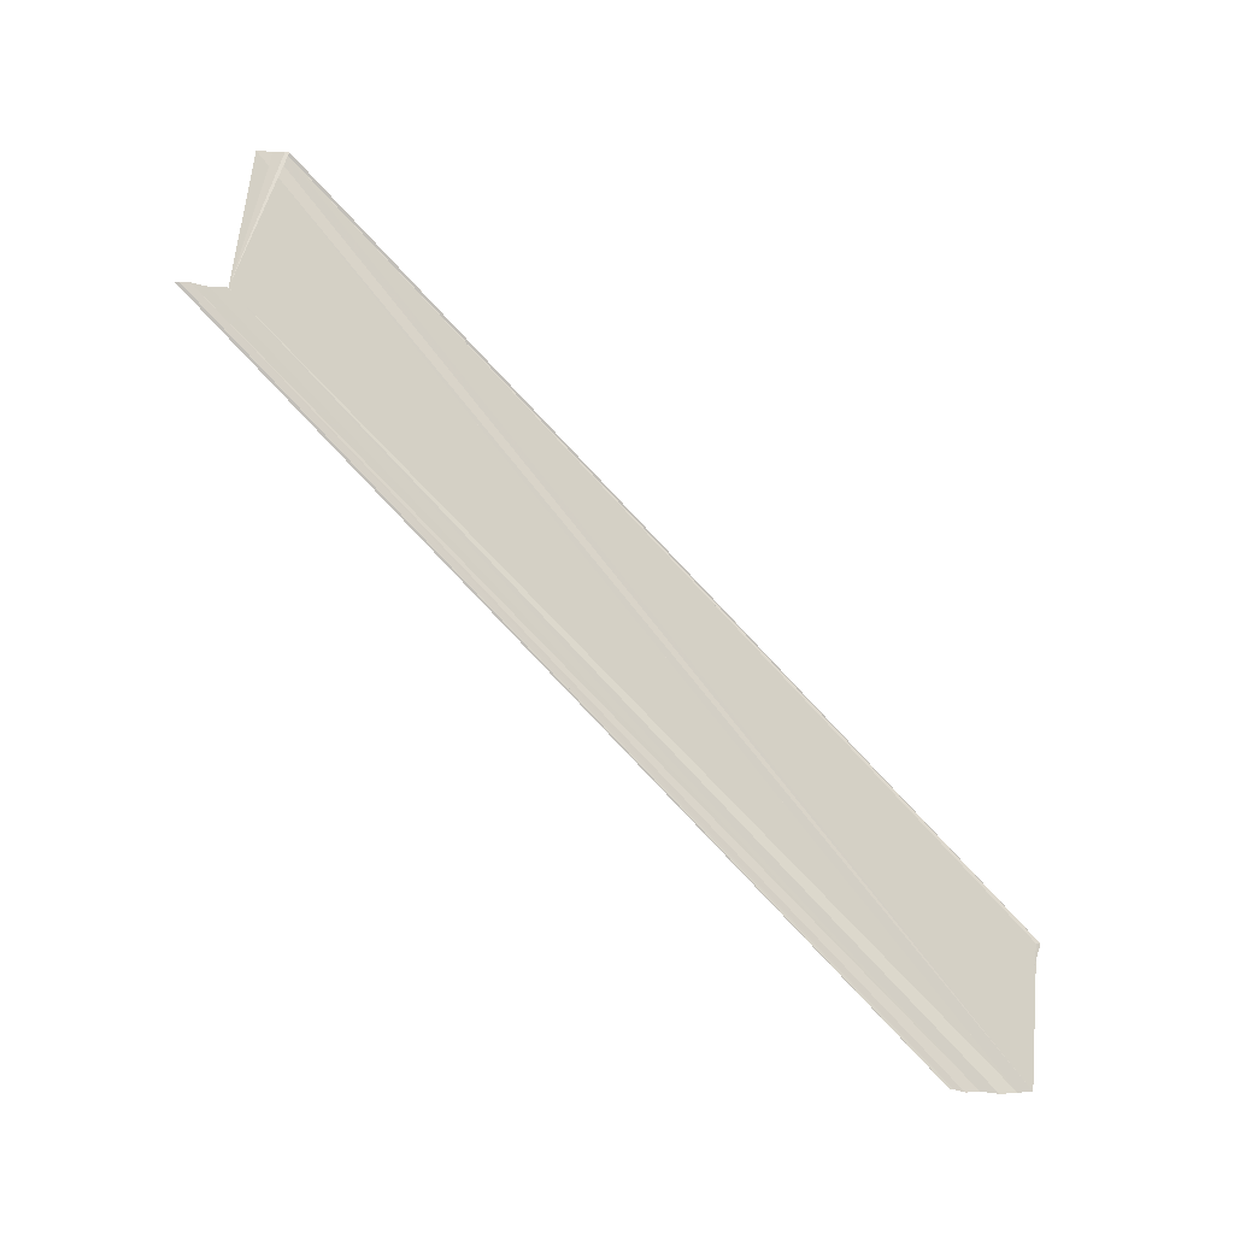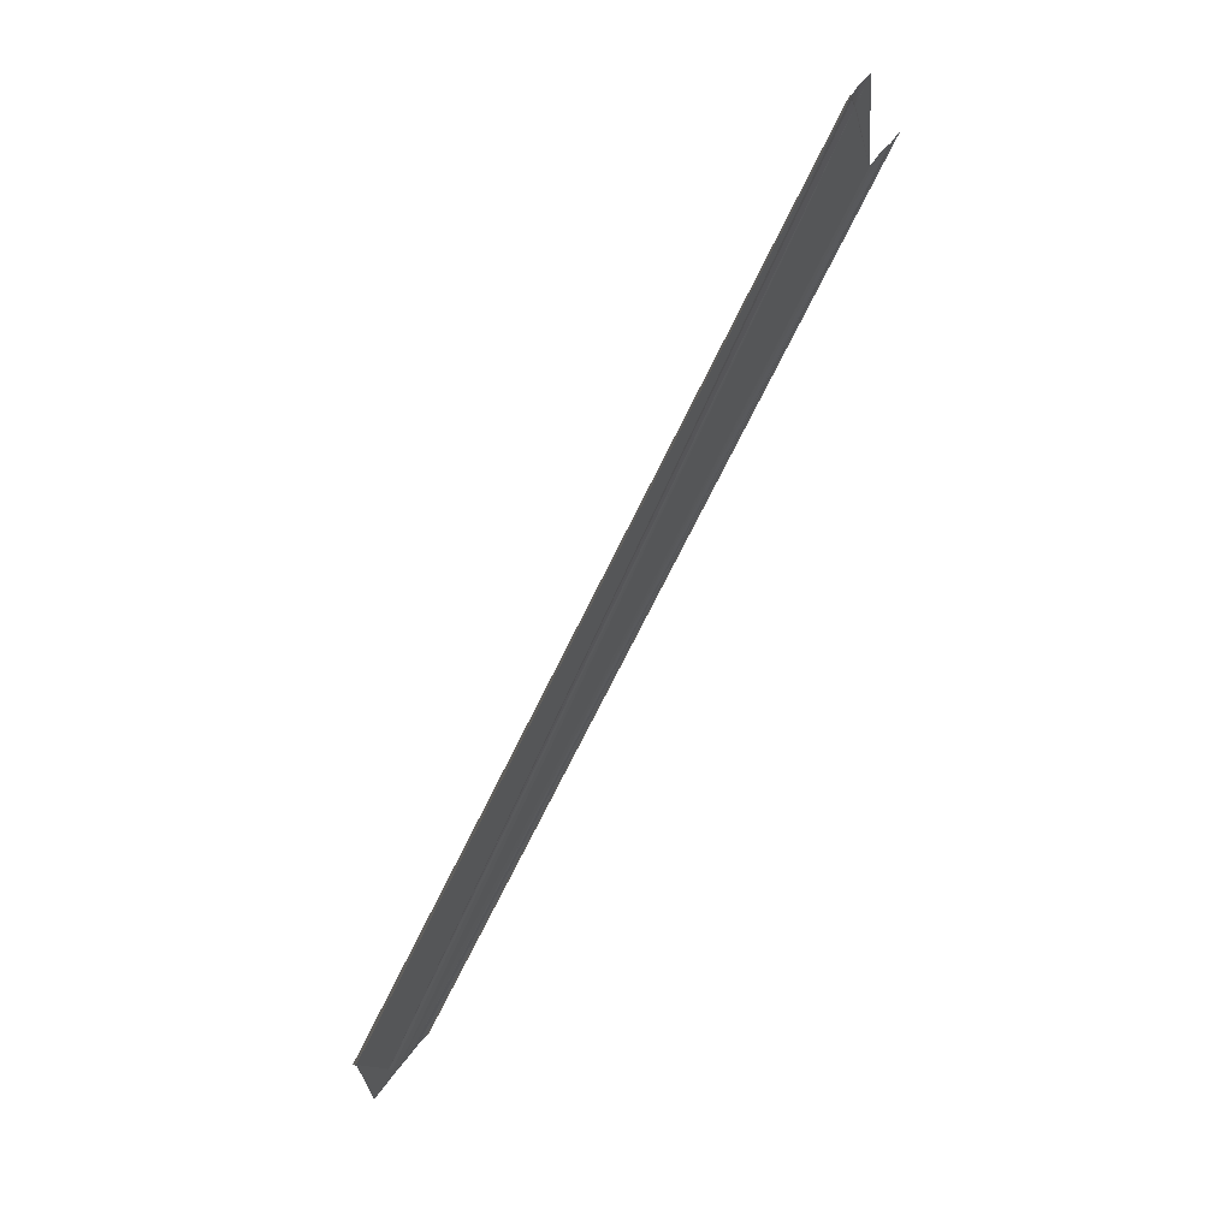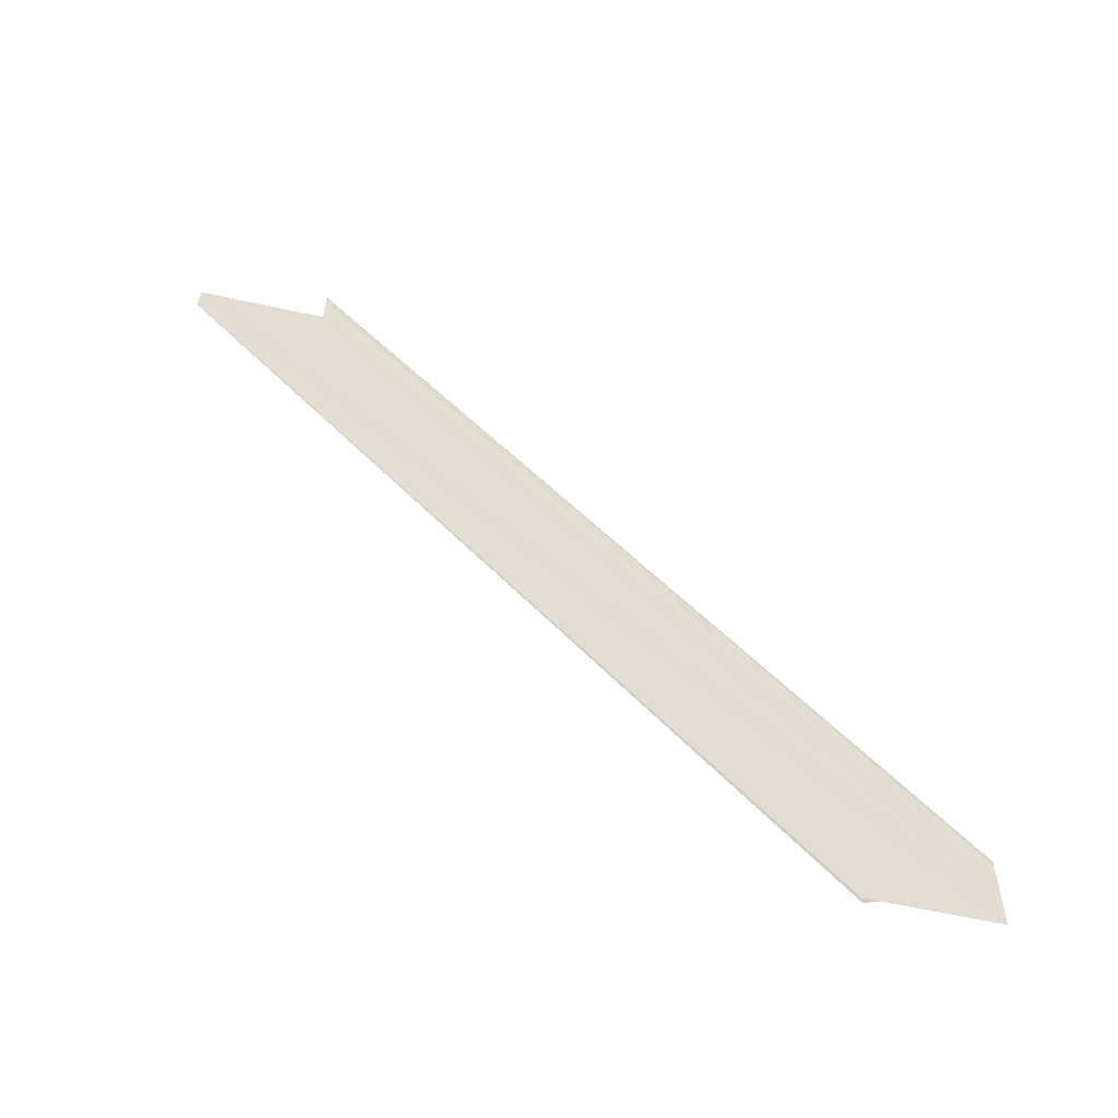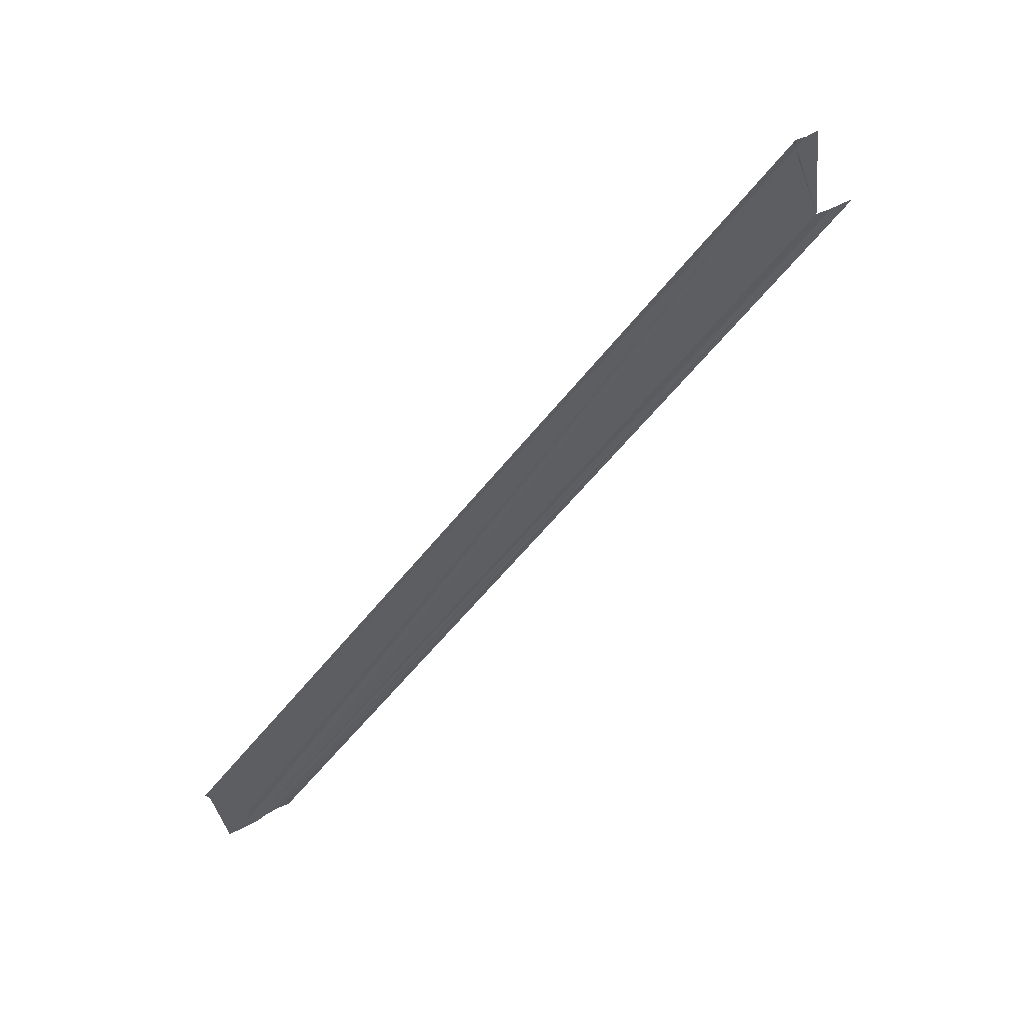
<metadata>
{"format":"obj","ext":"obj","renderer":"f3d","projection":"perspective","resolution":1024,"background":"white","views":[{"elev":-15.2,"azim":71.4,"up":"+Y"},{"elev":61.4,"azim":-143.2,"up":"+Y"},{"elev":-56.3,"azim":-107.2,"up":"+Z"},{"elev":58.2,"azim":-121.1,"up":"+Y"}]}
</metadata>
<code>
o 13232
v 2235 1884 16.46
v 2235 1884 16.46
v 2235 1884 16.4
v 2235 1884 16.46
v 2235 1884 16.46
v 2235 1884 16.41
v 2235 1884 16.46
v 2235 1884 16.46
v 2235 1884 16.41
v 2235 1884 16.46
v 2235 1884 16.41
v 2235 1884 16.46
v 2235 1884 16.41
v 2235 1884 16.46
v 2235 1884 16.4
v 2235 1884 16.4
v 2235 1884 16.4
v 2235 1884 16.45
v 2235 1884 16.45
v 2235 1884 16.45
v 2235 1884 16.4
v 2235 1884 16.4
v 2235 1884 16.45
v 2235 1884 16.45
v 2235 1884 16.45
v 2235 1884 16.46
v 2235 1884 16.46
v 2235 1884 16.45
v 2235 1884 16.45
v 2235 1884 16.45
v 2235 1884 16.46
v 2235 1884 16.46
v 2235 1884 16.4
v 2235 1884 16.46
v 2235 1884 16.4
v 2235 1884 16.41
v 2235 1884 16.46
v 2235 1884 16.46
v 2235 1884 16.45
v 2235 1884 16.4
v 2235 1884 16.4
v 2235 1884 16.45
v 2235 1884 16.46
v 2235 1884 16.41
v 2235 1884 16.41
v 2235 1884 16.46
v 2235 1884 16.46
v 2235 1884 16.46
v 2235 1884 16.41
v 2235 1884 16.4
v 2235 1884 16.4
v 2235 1884 16.45
v 2235 1884 16.4
v 2235 1884 16.4
v 2235 1884 16.4
v 2235 1884 16.4
v 2235 1884 16.4
f 1 2 3
f 1 4 3
f 5 4 6
f 5 7 6
f 8 7 9
f 9 10 11
f 6 10 11
f 6 12 13
f 3 12 13
f 3 14 15
f 16 14 15
f 3 17 16
f 18 2 16
f 18 19 16
f 16 20 21
f 22 20 21
f 23 19 22
f 1 19 24
f 1 19 25
f 26 27 25
f 1 28 29
f 1 30 29
f 31 30 27
f 32 30 33
f 32 31 33
f 33 34 35
f 36 34 35
f 37 31 36
f 37 38 36
f 33 39 40
f 41 39 40
f 42 30 41
f 42 28 41
f 36 43 44
f 45 43 44
f 46 38 45
f 46 47 45
f 45 48 49
f 50 51 41
f 41 52 53
f 50 54 53
f 55 56 57

</code>
